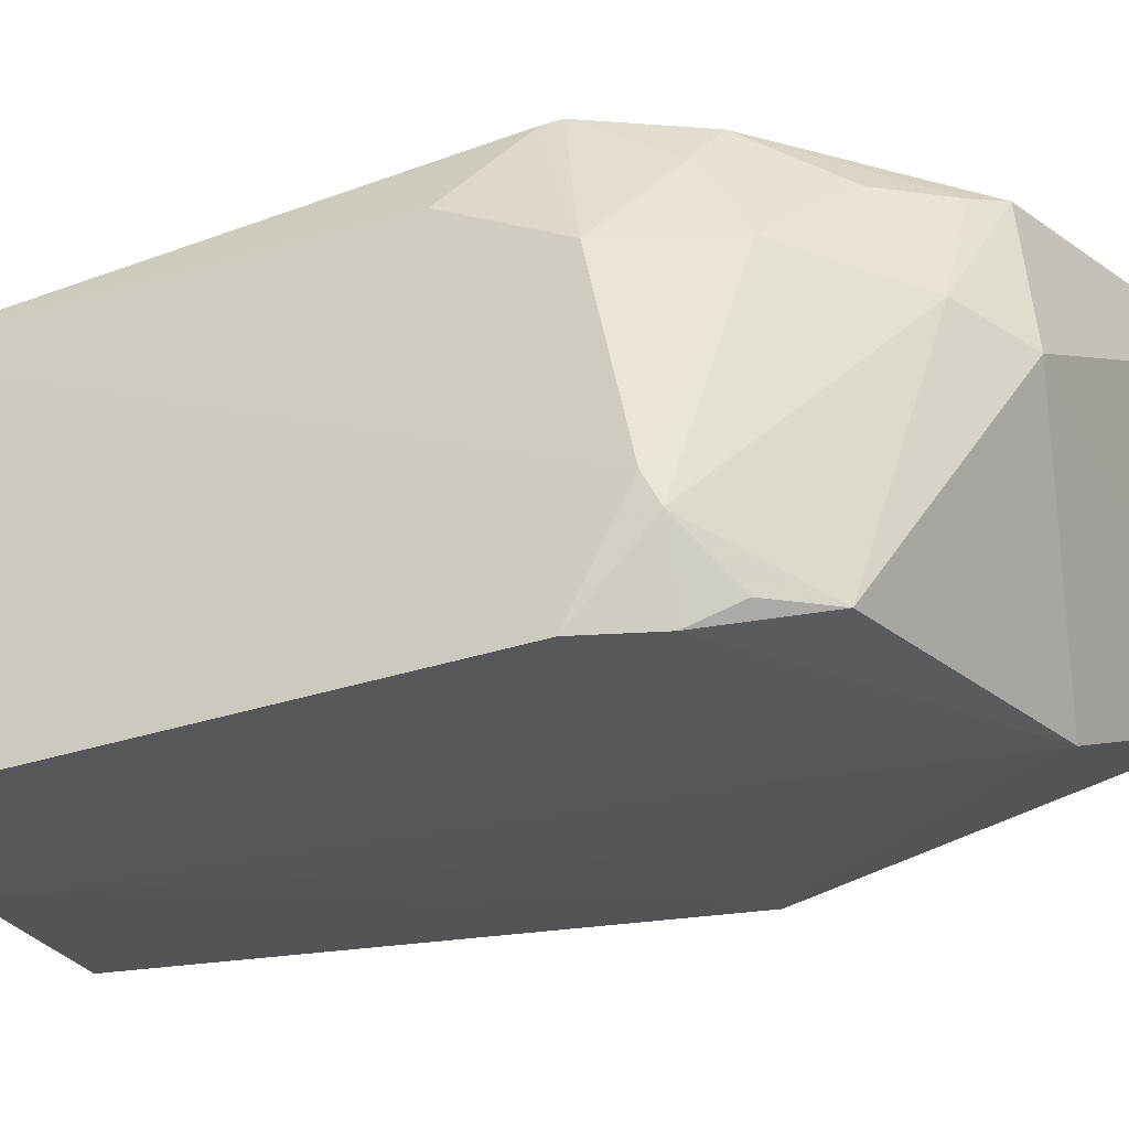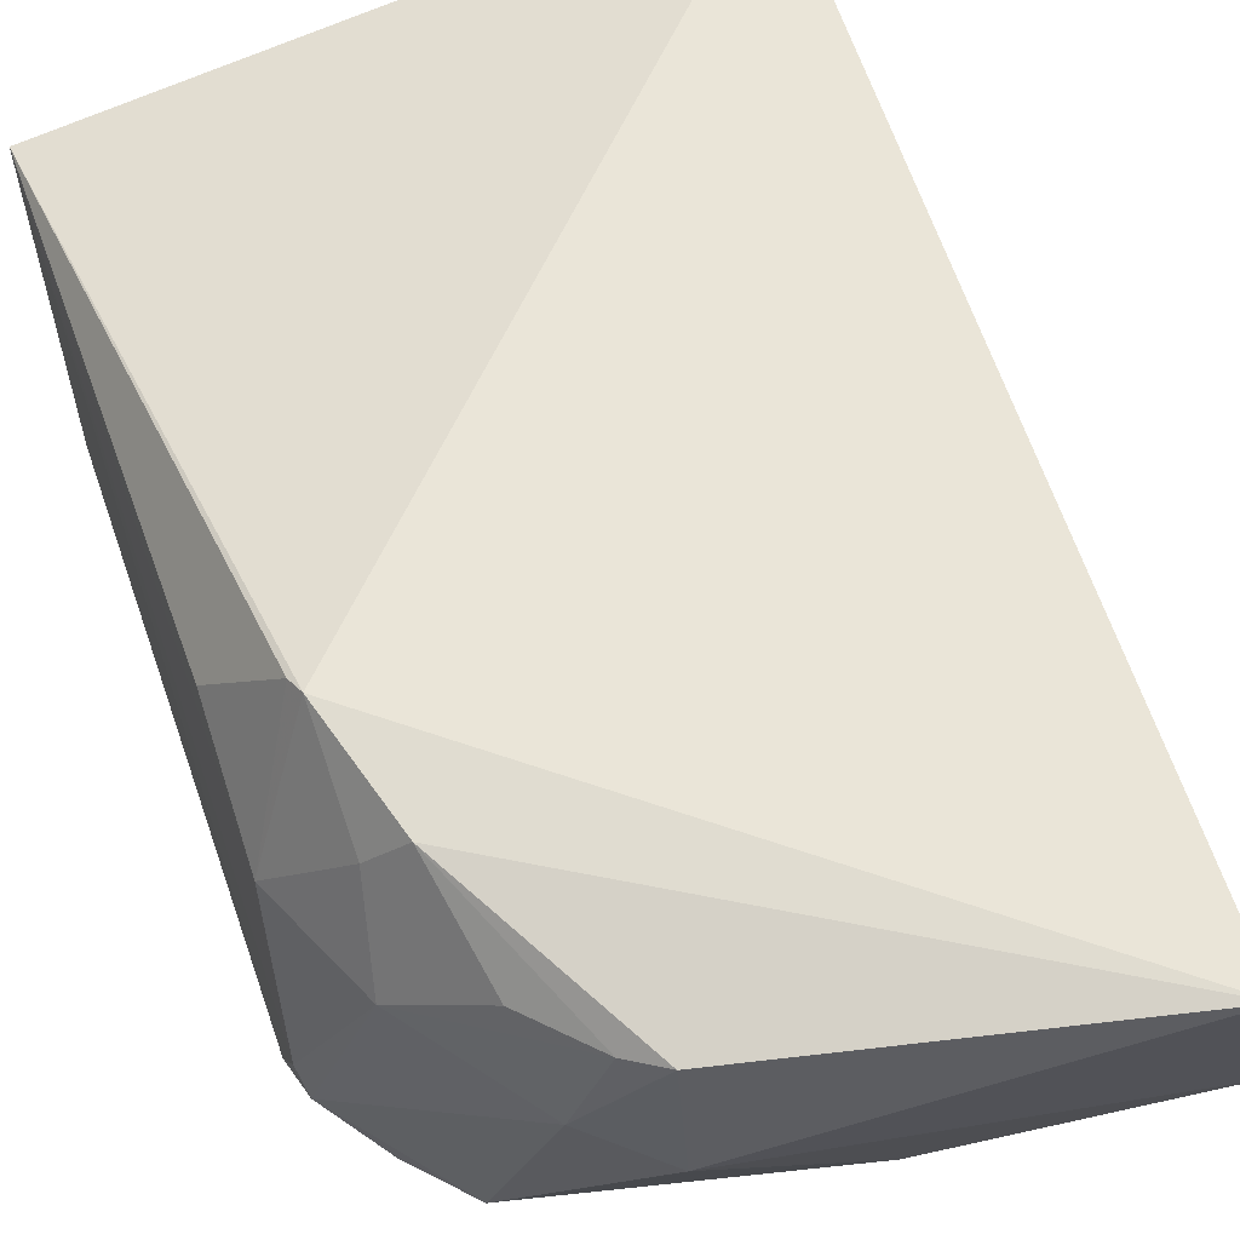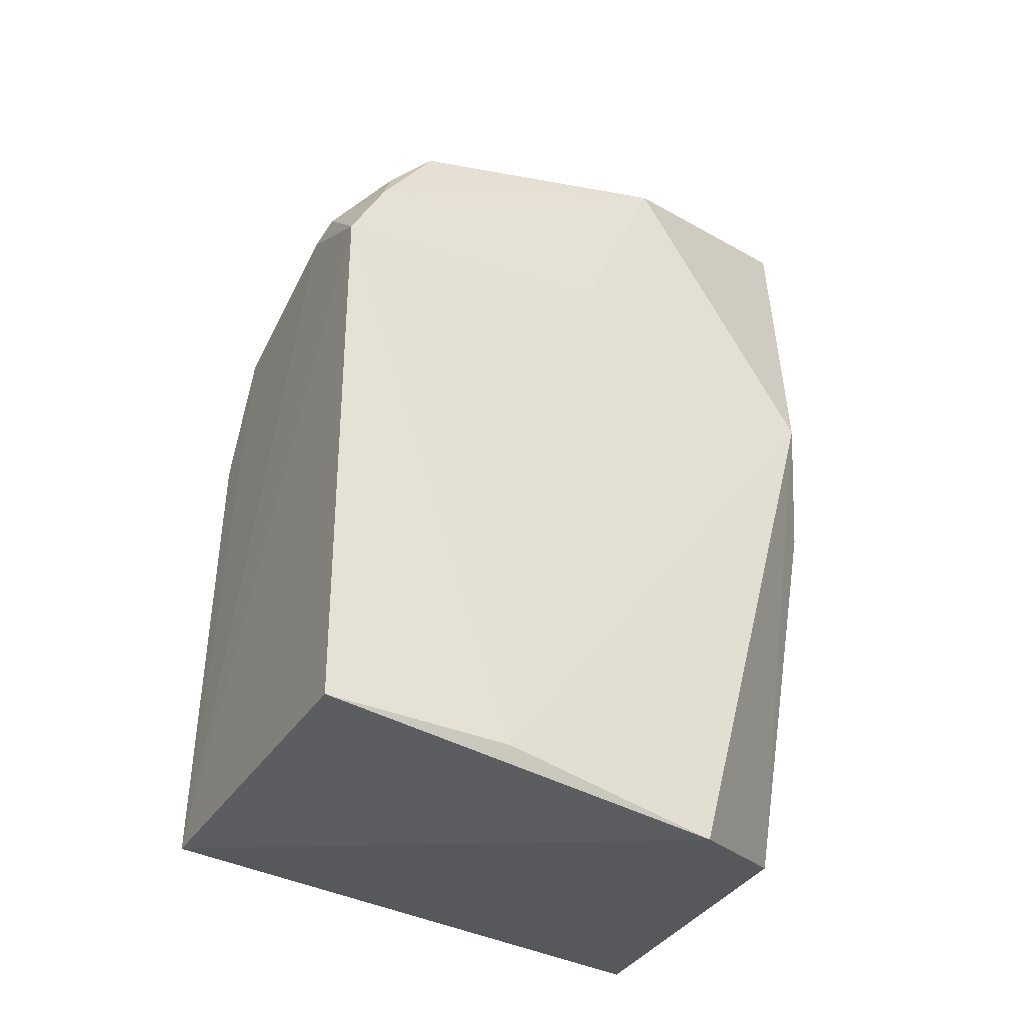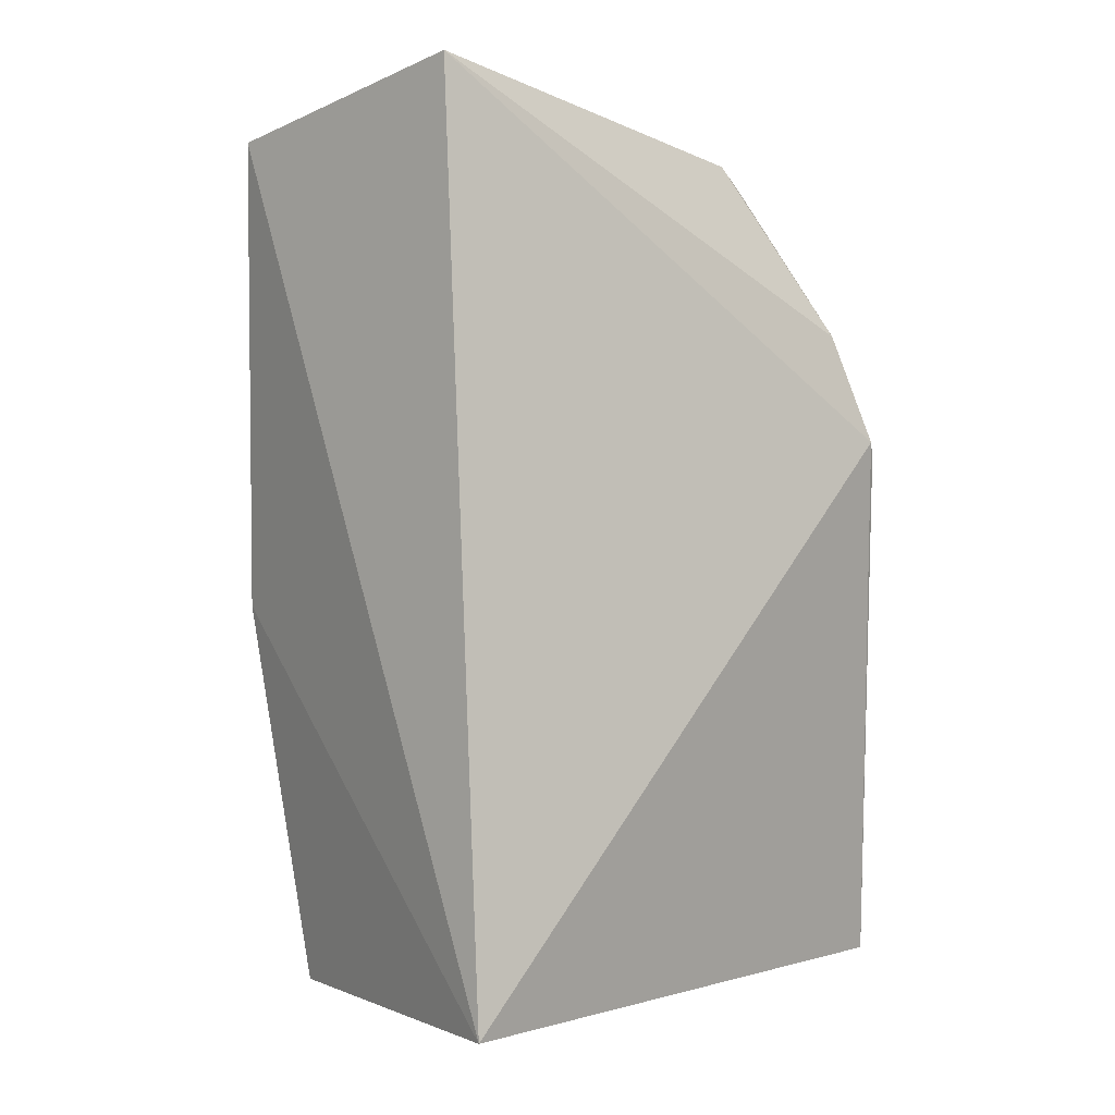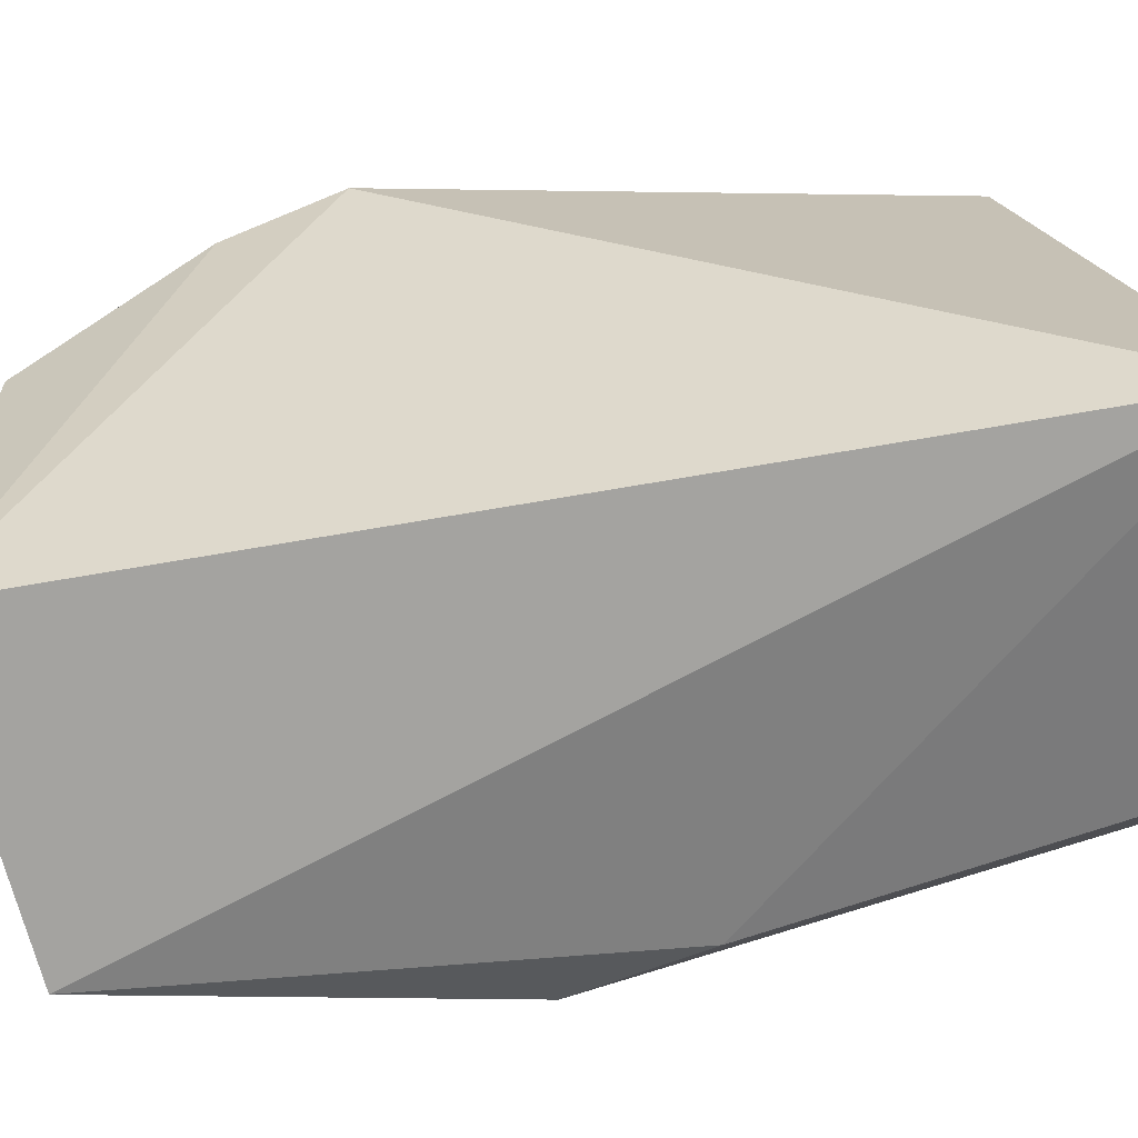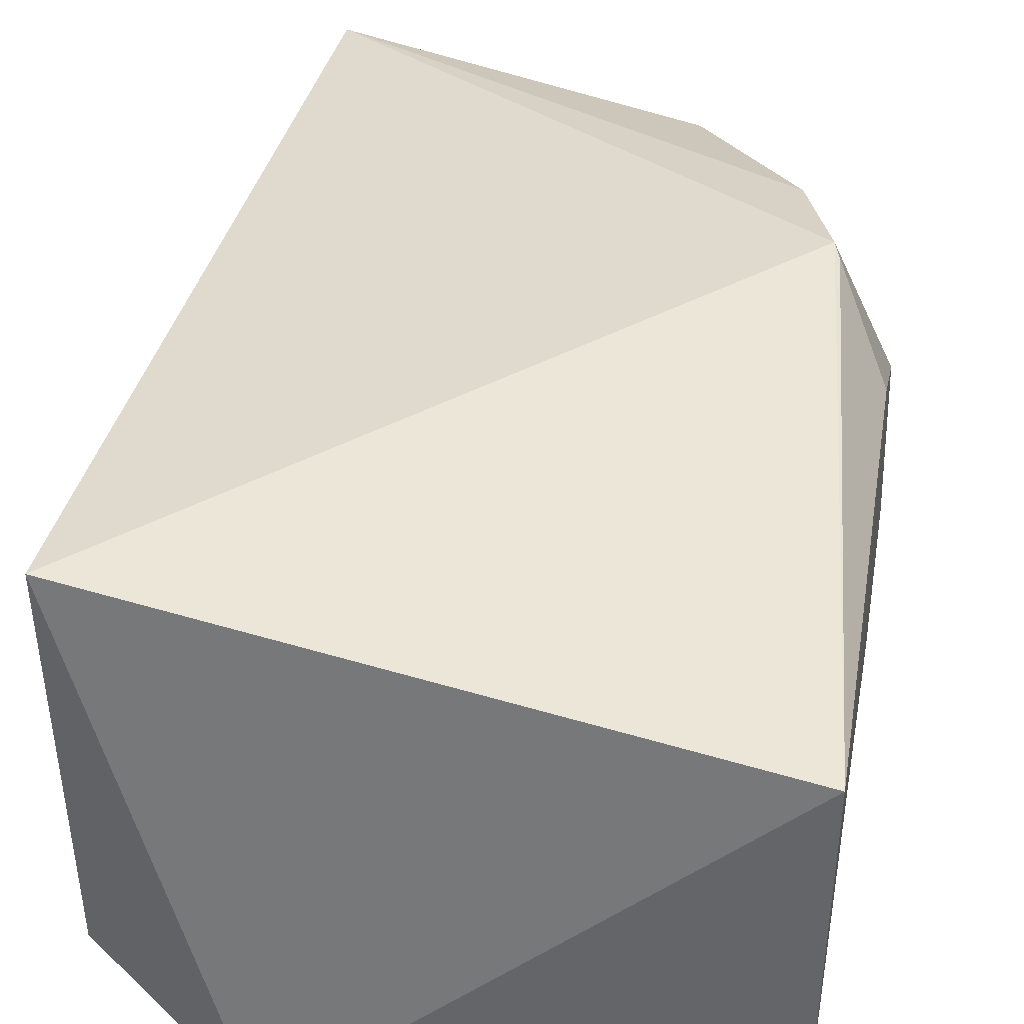
<metadata>
{"format":"obj","ext":"obj","renderer":"f3d","projection":"perspective","resolution":1024,"background":"white","views":[{"elev":-26.5,"azim":116.6,"up":"+Z"},{"elev":57.8,"azim":161.8,"up":"+Z"},{"elev":-33.8,"azim":153.3,"up":"+Y"},{"elev":2.4,"azim":-35.3,"up":"+Y"},{"elev":29.8,"azim":-102.5,"up":"+Z"},{"elev":37.6,"azim":11.0,"up":"+Z"}]}
</metadata>
<code>
v 0.04996 0.1232 0.03474
v 0.05519 0.08191 0.02824
v 0.05417 0.1249 0.002087
v 0.02561 0.1413 0.004233
v 0.01277 0.08184 0.03586
v 0.03901 0.1441 0.02978
v 0.05399 0.1261 0.02409
v 0.02416 0.07821 0.001837
v 0.04654 0.137 0.004272
v 0.01298 0.15 0.03135
v 0.05413 0.1173 0.02837
v 0.05412 0.1292 0.01011
v 0.04524 0.1382 0.02879
v 0.05471 0.08202 0.0006933
v 0.01275 0.1189 0.003063
v 0.05144 0.1299 0.00247
v 0.04724 0.1313 0.03323
v 0.03865 0.145 0.02045
v 0.05044 0.122 0.03438
v 0.05031 0.1341 0.02414
v 0.04078 0.08142 0.0007045
v 0.008444 0.1456 0.01104
v 0.01386 0.08142 0.0103
v 0.03257 0.1263 0.002399
v 0.05365 0.1303 0.007965
v 0.04131 0.1424 0.0291
v 0.04955 0.13 0.03027
v 0.04357 0.1417 0.0221
v 0.01088 0.1104 0.00667
v 0.04526 0.1319 0.002733
v 0.02527 0.1169 0.002375
v 0.05008 0.1332 0.004129
f 5 2 1
f 8 2 5
f 10 5 1
f 11 2 7
f 12 7 2
f 12 2 3
f 14 3 2
f 14 2 8
f 16 4 9
f 17 10 1
f 17 6 10
f 18 9 4
f 18 10 6
f 19 11 7
f 19 7 1
f 19 1 2
f 19 2 11
f 20 7 12
f 20 13 17
f 21 14 8
f 21 8 15
f 21 3 14
f 22 4 15
f 22 18 4
f 22 10 18
f 22 5 10
f 23 15 8
f 23 8 5
f 24 15 4
f 24 16 3
f 24 3 21
f 25 12 3
f 25 3 16
f 25 20 12
f 26 17 13
f 26 6 17
f 26 13 20
f 27 17 1
f 27 1 7
f 27 20 17
f 27 7 20
f 28 9 18
f 28 26 20
f 28 18 6
f 28 6 26
f 28 25 9
f 28 20 25
f 29 22 15
f 29 15 23
f 29 23 5
f 29 5 22
f 30 24 4
f 30 4 16
f 30 16 24
f 31 24 21
f 31 21 15
f 31 15 24
f 32 25 16
f 32 16 9
f 32 9 25

</code>
